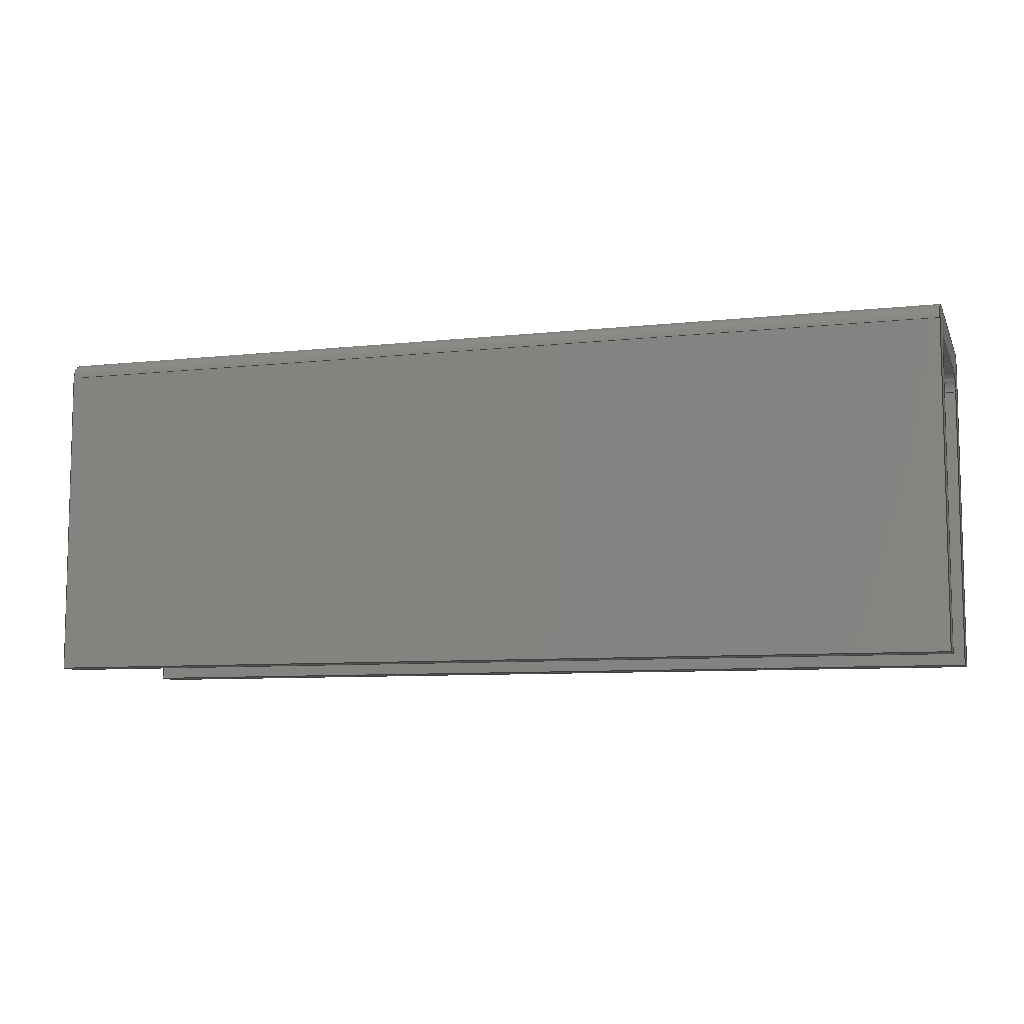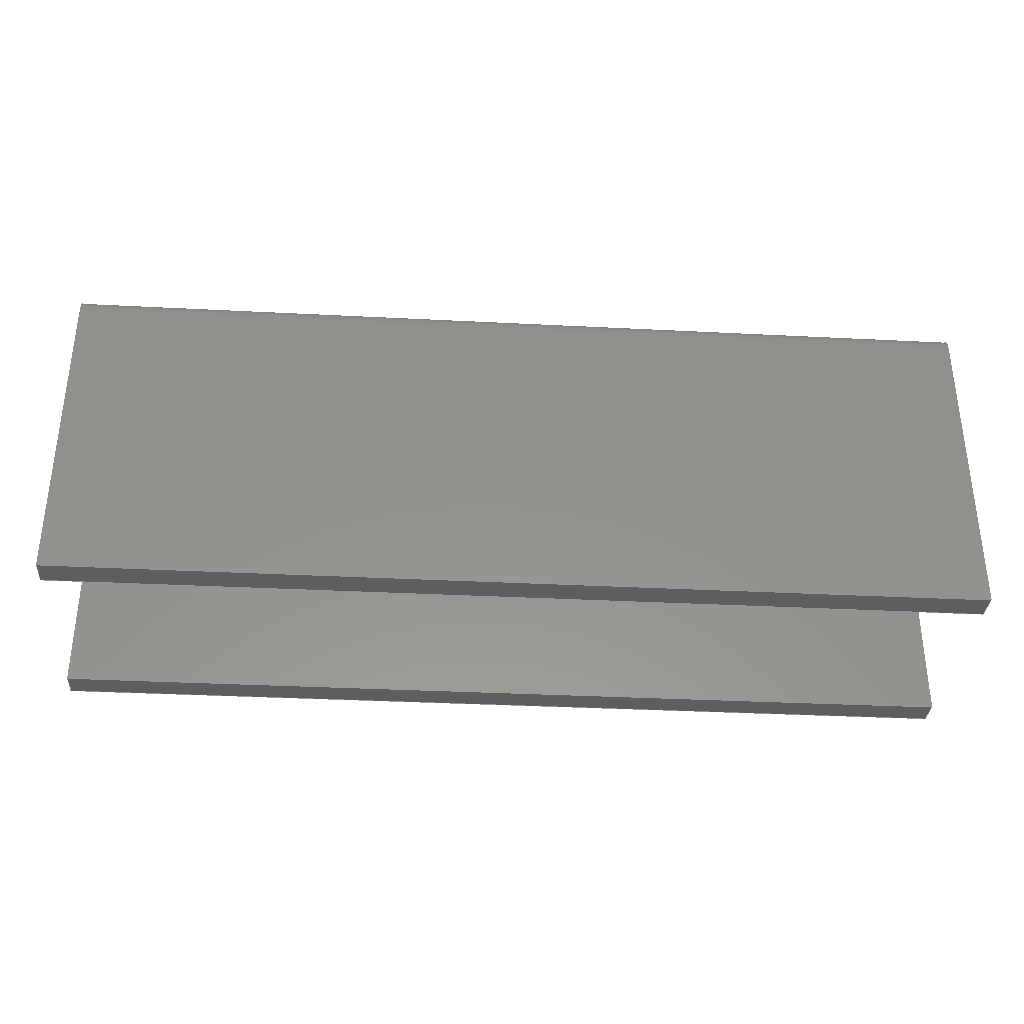
<metadata>
{"format":"step","ext":"step","renderer":"f3d","projection":"perspective","resolution":1024,"background":"white","views":[{"elev":-8.1,"azim":-163.0,"up":"+Y"},{"elev":-33.9,"azim":-4.0,"up":"+Y"}]}
</metadata>
<code>
ISO-10303-21;
DATA;
#1=CARTESIAN_POINT('',(-136,93,-32));
#2=DIRECTION('',(-1,0,0));
#3=DIRECTION('',(0,1,0));
#4=AXIS2_PLACEMENT_3D('',#1,#2,#3);
#5=DIRECTION('',(0,0,1));
#6=VECTOR('',#5,64);
#7=CARTESIAN_POINT('',(-136,98,-32));
#8=LINE('',#7,#6);
#9=CARTESIAN_POINT('',(-136,93,32));
#10=DIRECTION('',(-1,0,0));
#11=DIRECTION('',(0,0,1));
#12=AXIS2_PLACEMENT_3D('',#9,#10,#11);
#13=DIRECTION('',(0,-1,0));
#14=VECTOR('',#13,93);
#15=CARTESIAN_POINT('',(-136,93,37));
#16=LINE('',#15,#14);
#17=DIRECTION('',(0,0,-1));
#18=VECTOR('',#17,8);
#19=CARTESIAN_POINT('',(-136,0,37));
#20=LINE('',#19,#18);
#21=DIRECTION('',(0,1,0));
#22=VECTOR('',#21,85);
#23=CARTESIAN_POINT('',(-136,0,29));
#24=LINE('',#23,#22);
#25=DIRECTION('',(0,0,-1));
#26=VECTOR('',#25,48);
#27=CARTESIAN_POINT('',(-136,90,24));
#28=LINE('',#27,#26);
#29=DIRECTION('',(0,-1,0));
#30=VECTOR('',#29,85);
#31=CARTESIAN_POINT('',(-136,85,-29));
#32=LINE('',#31,#30);
#33=DIRECTION('',(0,0,-1));
#34=VECTOR('',#33,8);
#35=CARTESIAN_POINT('',(-136,0,-29));
#36=LINE('',#35,#34);
#37=DIRECTION('',(0,1,0));
#38=VECTOR('',#37,93);
#39=CARTESIAN_POINT('',(-136,0,-37));
#40=LINE('',#39,#38);
#41=DIRECTION('',(-1,0,0));
#42=VECTOR('',#41,272);
#43=CARTESIAN_POINT('',(136,93,-37));
#44=LINE('',#43,#42);
#45=DIRECTION('',(1,0,0));
#46=VECTOR('',#45,272);
#47=CARTESIAN_POINT('',(-136,0,-37));
#48=LINE('',#47,#46);
#49=DIRECTION('',(1,0,0));
#50=VECTOR('',#49,272);
#51=CARTESIAN_POINT('',(-136,0,-29));
#52=LINE('',#51,#50);
#53=DIRECTION('',(1,0,0));
#54=VECTOR('',#53,272);
#55=CARTESIAN_POINT('',(-136,85,-29));
#56=LINE('',#55,#54);
#57=CARTESIAN_POINT('',(-136,85,-24));
#58=DIRECTION('',(1,0,0));
#59=DIRECTION('',(0,0,-1));
#60=AXIS2_PLACEMENT_3D('',#57,#58,#59);
#61=CARTESIAN_POINT('',(136,85,-24));
#62=DIRECTION('',(-1,0,0));
#63=DIRECTION('',(0,1,0));
#64=AXIS2_PLACEMENT_3D('',#61,#62,#63);
#65=DIRECTION('',(1,0,0));
#66=VECTOR('',#65,272);
#67=CARTESIAN_POINT('',(-136,90,-24));
#68=LINE('',#67,#66);
#69=DIRECTION('',(1,0,0));
#70=VECTOR('',#69,272);
#71=CARTESIAN_POINT('',(-136,90,24));
#72=LINE('',#71,#70);
#73=CARTESIAN_POINT('',(-136,85,24));
#74=DIRECTION('',(1,0,0));
#75=DIRECTION('',(0,1,0));
#76=AXIS2_PLACEMENT_3D('',#73,#74,#75);
#77=CARTESIAN_POINT('',(136,85,24));
#78=DIRECTION('',(-1,0,0));
#79=DIRECTION('',(0,0,1));
#80=AXIS2_PLACEMENT_3D('',#77,#78,#79);
#81=DIRECTION('',(1,0,0));
#82=VECTOR('',#81,272);
#83=CARTESIAN_POINT('',(-136,85,29));
#84=LINE('',#83,#82);
#85=DIRECTION('',(1,0,0));
#86=VECTOR('',#85,272);
#87=CARTESIAN_POINT('',(-136,0,29));
#88=LINE('',#87,#86);
#89=DIRECTION('',(1,0,0));
#90=VECTOR('',#89,272);
#91=CARTESIAN_POINT('',(-136,0,37));
#92=LINE('',#91,#90);
#93=DIRECTION('',(-1,0,0));
#94=VECTOR('',#93,272);
#95=CARTESIAN_POINT('',(136,93,37));
#96=LINE('',#95,#94);
#97=DIRECTION('',(-1,0,0));
#98=VECTOR('',#97,272);
#99=CARTESIAN_POINT('',(136,98,-32));
#100=LINE('',#99,#98);
#101=DIRECTION('',(-1,0,0));
#102=VECTOR('',#101,272);
#103=CARTESIAN_POINT('',(136,98,32));
#104=LINE('',#103,#102);
#105=CARTESIAN_POINT('',(136,93,-32));
#106=DIRECTION('',(1,0,0));
#107=DIRECTION('',(0,0,-1));
#108=AXIS2_PLACEMENT_3D('',#105,#106,#107);
#109=DIRECTION('',(0,1,0));
#110=VECTOR('',#109,93);
#111=CARTESIAN_POINT('',(136,0,-37));
#112=LINE('',#111,#110);
#113=DIRECTION('',(0,0,-1));
#114=VECTOR('',#113,8);
#115=CARTESIAN_POINT('',(136,0,-29));
#116=LINE('',#115,#114);
#117=DIRECTION('',(0,-1,0));
#118=VECTOR('',#117,85);
#119=CARTESIAN_POINT('',(136,85,-29));
#120=LINE('',#119,#118);
#121=DIRECTION('',(0,0,-1));
#122=VECTOR('',#121,48);
#123=CARTESIAN_POINT('',(136,90,24));
#124=LINE('',#123,#122);
#125=DIRECTION('',(0,1,0));
#126=VECTOR('',#125,85);
#127=CARTESIAN_POINT('',(136,0,29));
#128=LINE('',#127,#126);
#129=DIRECTION('',(0,0,-1));
#130=VECTOR('',#129,8);
#131=CARTESIAN_POINT('',(136,0,37));
#132=LINE('',#131,#130);
#133=DIRECTION('',(0,-1,0));
#134=VECTOR('',#133,93);
#135=CARTESIAN_POINT('',(136,93,37));
#136=LINE('',#135,#134);
#137=CARTESIAN_POINT('',(136,93,32));
#138=DIRECTION('',(1,0,0));
#139=DIRECTION('',(0,1,0));
#140=AXIS2_PLACEMENT_3D('',#137,#138,#139);
#141=DIRECTION('',(0,0,1));
#142=VECTOR('',#141,64);
#143=CARTESIAN_POINT('',(136,98,-32));
#144=LINE('',#143,#142);
#145=CARTESIAN_POINT('',(-136,0,37));
#146=CARTESIAN_POINT('',(-136,0,29));
#147=VERTEX_POINT('',#145);
#148=VERTEX_POINT('',#146);
#149=CARTESIAN_POINT('',(-136,0,-29));
#150=CARTESIAN_POINT('',(-136,0,-37));
#151=VERTEX_POINT('',#149);
#152=VERTEX_POINT('',#150);
#153=CARTESIAN_POINT('',(136,0,37));
#154=CARTESIAN_POINT('',(136,0,29));
#155=VERTEX_POINT('',#153);
#156=VERTEX_POINT('',#154);
#157=CARTESIAN_POINT('',(136,0,-29));
#158=CARTESIAN_POINT('',(136,0,-37));
#159=VERTEX_POINT('',#157);
#160=VERTEX_POINT('',#158);
#161=CARTESIAN_POINT('',(-136,85,-29));
#162=CARTESIAN_POINT('',(136,85,-29));
#163=VERTEX_POINT('',#161);
#164=VERTEX_POINT('',#162);
#165=CARTESIAN_POINT('',(-136,90,-24));
#166=CARTESIAN_POINT('',(136,90,-24));
#167=VERTEX_POINT('',#165);
#168=VERTEX_POINT('',#166);
#169=CARTESIAN_POINT('',(-136,90,24));
#170=CARTESIAN_POINT('',(136,90,24));
#171=VERTEX_POINT('',#169);
#172=VERTEX_POINT('',#170);
#173=CARTESIAN_POINT('',(-136,85,29));
#174=CARTESIAN_POINT('',(136,85,29));
#175=VERTEX_POINT('',#173);
#176=VERTEX_POINT('',#174);
#177=CARTESIAN_POINT('',(-136,98,-32));
#178=CARTESIAN_POINT('',(-136,93,-37));
#179=VERTEX_POINT('',#177);
#180=VERTEX_POINT('',#178);
#181=CARTESIAN_POINT('',(136,93,-37));
#182=VERTEX_POINT('',#181);
#183=CARTESIAN_POINT('',(136,98,-32));
#184=VERTEX_POINT('',#183);
#185=CARTESIAN_POINT('',(-136,93,37));
#186=CARTESIAN_POINT('',(-136,98,32));
#187=VERTEX_POINT('',#185);
#188=VERTEX_POINT('',#186);
#189=CARTESIAN_POINT('',(136,98,32));
#190=VERTEX_POINT('',#189);
#191=CARTESIAN_POINT('',(136,93,37));
#192=VERTEX_POINT('',#191);
#193=CARTESIAN_POINT('',(-136,0,0));
#194=DIRECTION('',(1,0,0));
#195=DIRECTION('',(0,-1,0));
#196=AXIS2_PLACEMENT_3D('',#193,#194,#195);
#197=PLANE('',#196);
#198=ORIENTED_EDGE('',*,*,#427,.F.);
#199=ORIENTED_EDGE('',*,*,#428,.T.);
#200=ORIENTED_EDGE('',*,*,#429,.F.);
#201=ORIENTED_EDGE('',*,*,#430,.T.);
#202=ORIENTED_EDGE('',*,*,#431,.T.);
#203=ORIENTED_EDGE('',*,*,#432,.T.);
#204=ORIENTED_EDGE('',*,*,#433,.F.);
#205=ORIENTED_EDGE('',*,*,#434,.T.);
#206=ORIENTED_EDGE('',*,*,#435,.F.);
#207=ORIENTED_EDGE('',*,*,#436,.T.);
#208=ORIENTED_EDGE('',*,*,#437,.T.);
#209=ORIENTED_EDGE('',*,*,#438,.T.);
#210=EDGE_LOOP('',(#198,#199,#200,#201,#202,#203,#204,#205,#206,#207,#208,
#209));
#211=FACE_OUTER_BOUND('',#210,.F.);
#212=ADVANCED_FACE('',(#211),#197,.F.);
#213=CARTESIAN_POINT('',(490.6,93,-32));
#214=DIRECTION('',(-1,0,0));
#215=DIRECTION('',(0,1,0));
#216=AXIS2_PLACEMENT_3D('',#213,#214,#215);
#217=CYLINDRICAL_SURFACE('',#216,5);
#218=ORIENTED_EDGE('',*,*,#427,.T.);
#219=ORIENTED_EDGE('',*,*,#439,.F.);
#220=ORIENTED_EDGE('',*,*,#440,.T.);
#221=ORIENTED_EDGE('',*,*,#441,.T.);
#222=EDGE_LOOP('',(#218,#219,#220,#221));
#223=FACE_OUTER_BOUND('',#222,.F.);
#224=ADVANCED_FACE('',(#223),#217,.T.);
#225=CARTESIAN_POINT('',(-136,0,-37));
#226=DIRECTION('',(0,0,-1));
#227=DIRECTION('',(0,1,0));
#228=AXIS2_PLACEMENT_3D('',#225,#226,#227);
#229=PLANE('',#228);
#230=ORIENTED_EDGE('',*,*,#439,.T.);
#231=ORIENTED_EDGE('',*,*,#438,.F.);
#232=ORIENTED_EDGE('',*,*,#442,.T.);
#233=ORIENTED_EDGE('',*,*,#443,.T.);
#234=EDGE_LOOP('',(#230,#231,#232,#233));
#235=FACE_OUTER_BOUND('',#234,.F.);
#236=ADVANCED_FACE('',(#235),#229,.T.);
#237=CARTESIAN_POINT('',(-136,0,-29));
#238=DIRECTION('',(0,-1,0));
#239=DIRECTION('',(0,0,-1));
#240=AXIS2_PLACEMENT_3D('',#237,#238,#239);
#241=PLANE('',#240);
#242=ORIENTED_EDGE('',*,*,#437,.F.);
#243=ORIENTED_EDGE('',*,*,#444,.T.);
#244=ORIENTED_EDGE('',*,*,#445,.T.);
#245=ORIENTED_EDGE('',*,*,#442,.F.);
#246=EDGE_LOOP('',(#242,#243,#244,#245));
#247=FACE_OUTER_BOUND('',#246,.F.);
#248=ADVANCED_FACE('',(#247),#241,.T.);
#249=CARTESIAN_POINT('',(-136,90,-29));
#250=DIRECTION('',(0,0,1));
#251=DIRECTION('',(0,-1,0));
#252=AXIS2_PLACEMENT_3D('',#249,#250,#251);
#253=PLANE('',#252);
#254=ORIENTED_EDGE('',*,*,#446,.T.);
#255=ORIENTED_EDGE('',*,*,#447,.T.);
#256=ORIENTED_EDGE('',*,*,#444,.F.);
#257=ORIENTED_EDGE('',*,*,#436,.F.);
#258=EDGE_LOOP('',(#254,#255,#256,#257));
#259=FACE_OUTER_BOUND('',#258,.F.);
#260=ADVANCED_FACE('',(#259),#253,.T.);
#261=CARTESIAN_POINT('',(-490.6,85,-24));
#262=DIRECTION('',(1,0,0));
#263=DIRECTION('',(0,0,-1));
#264=AXIS2_PLACEMENT_3D('',#261,#262,#263);
#265=CYLINDRICAL_SURFACE('',#264,5);
#266=ORIENTED_EDGE('',*,*,#446,.F.);
#267=ORIENTED_EDGE('',*,*,#435,.T.);
#268=ORIENTED_EDGE('',*,*,#448,.T.);
#269=ORIENTED_EDGE('',*,*,#449,.T.);
#270=EDGE_LOOP('',(#266,#267,#268,#269));
#271=FACE_OUTER_BOUND('',#270,.F.);
#272=ADVANCED_FACE('',(#271),#265,.F.);
#273=CARTESIAN_POINT('',(-136,90,29));
#274=DIRECTION('',(0,-1,0));
#275=DIRECTION('',(0,0,-1));
#276=AXIS2_PLACEMENT_3D('',#273,#274,#275);
#277=PLANE('',#276);
#278=ORIENTED_EDGE('',*,*,#448,.F.);
#279=ORIENTED_EDGE('',*,*,#434,.F.);
#280=ORIENTED_EDGE('',*,*,#450,.T.);
#281=ORIENTED_EDGE('',*,*,#451,.T.);
#282=EDGE_LOOP('',(#278,#279,#280,#281));
#283=FACE_OUTER_BOUND('',#282,.F.);
#284=ADVANCED_FACE('',(#283),#277,.T.);
#285=CARTESIAN_POINT('',(-490.6,85,24));
#286=DIRECTION('',(1,0,0));
#287=DIRECTION('',(0,1,0));
#288=AXIS2_PLACEMENT_3D('',#285,#286,#287);
#289=CYLINDRICAL_SURFACE('',#288,5);
#290=ORIENTED_EDGE('',*,*,#450,.F.);
#291=ORIENTED_EDGE('',*,*,#433,.T.);
#292=ORIENTED_EDGE('',*,*,#452,.T.);
#293=ORIENTED_EDGE('',*,*,#453,.T.);
#294=EDGE_LOOP('',(#290,#291,#292,#293));
#295=FACE_OUTER_BOUND('',#294,.F.);
#296=ADVANCED_FACE('',(#295),#289,.F.);
#297=CARTESIAN_POINT('',(-136,0,29));
#298=DIRECTION('',(0,0,-1));
#299=DIRECTION('',(0,1,0));
#300=AXIS2_PLACEMENT_3D('',#297,#298,#299);
#301=PLANE('',#300);
#302=ORIENTED_EDGE('',*,*,#452,.F.);
#303=ORIENTED_EDGE('',*,*,#432,.F.);
#304=ORIENTED_EDGE('',*,*,#454,.T.);
#305=ORIENTED_EDGE('',*,*,#455,.T.);
#306=EDGE_LOOP('',(#302,#303,#304,#305));
#307=FACE_OUTER_BOUND('',#306,.F.);
#308=ADVANCED_FACE('',(#307),#301,.T.);
#309=CARTESIAN_POINT('',(-136,0,37));
#310=DIRECTION('',(0,-1,0));
#311=DIRECTION('',(0,0,-1));
#312=AXIS2_PLACEMENT_3D('',#309,#310,#311);
#313=PLANE('',#312);
#314=ORIENTED_EDGE('',*,*,#431,.F.);
#315=ORIENTED_EDGE('',*,*,#456,.T.);
#316=ORIENTED_EDGE('',*,*,#457,.T.);
#317=ORIENTED_EDGE('',*,*,#454,.F.);
#318=EDGE_LOOP('',(#314,#315,#316,#317));
#319=FACE_OUTER_BOUND('',#318,.F.);
#320=ADVANCED_FACE('',(#319),#313,.T.);
#321=CARTESIAN_POINT('',(-136,98,37));
#322=DIRECTION('',(0,0,1));
#323=DIRECTION('',(0,-1,0));
#324=AXIS2_PLACEMENT_3D('',#321,#322,#323);
#325=PLANE('',#324);
#326=ORIENTED_EDGE('',*,*,#458,.F.);
#327=ORIENTED_EDGE('',*,*,#459,.T.);
#328=ORIENTED_EDGE('',*,*,#456,.F.);
#329=ORIENTED_EDGE('',*,*,#430,.F.);
#330=EDGE_LOOP('',(#326,#327,#328,#329));
#331=FACE_OUTER_BOUND('',#330,.F.);
#332=ADVANCED_FACE('',(#331),#325,.T.);
#333=CARTESIAN_POINT('',(490.6,93,32));
#334=DIRECTION('',(-1,0,0));
#335=DIRECTION('',(0,0,1));
#336=AXIS2_PLACEMENT_3D('',#333,#334,#335);
#337=CYLINDRICAL_SURFACE('',#336,5);
#338=ORIENTED_EDGE('',*,*,#429,.T.);
#339=ORIENTED_EDGE('',*,*,#460,.F.);
#340=ORIENTED_EDGE('',*,*,#461,.T.);
#341=ORIENTED_EDGE('',*,*,#458,.T.);
#342=EDGE_LOOP('',(#338,#339,#340,#341));
#343=FACE_OUTER_BOUND('',#342,.F.);
#344=ADVANCED_FACE('',(#343),#337,.T.);
#345=CARTESIAN_POINT('',(-136,98,-37));
#346=DIRECTION('',(0,1,0));
#347=DIRECTION('',(0,0,1));
#348=AXIS2_PLACEMENT_3D('',#345,#346,#347);
#349=PLANE('',#348);
#350=ORIENTED_EDGE('',*,*,#441,.F.);
#351=ORIENTED_EDGE('',*,*,#462,.T.);
#352=ORIENTED_EDGE('',*,*,#460,.T.);
#353=ORIENTED_EDGE('',*,*,#428,.F.);
#354=EDGE_LOOP('',(#350,#351,#352,#353));
#355=FACE_OUTER_BOUND('',#354,.F.);
#356=ADVANCED_FACE('',(#355),#349,.T.);
#357=CARTESIAN_POINT('',(136,0,0));
#358=DIRECTION('',(1,0,0));
#359=DIRECTION('',(0,-1,0));
#360=AXIS2_PLACEMENT_3D('',#357,#358,#359);
#361=PLANE('',#360);
#362=ORIENTED_EDGE('',*,*,#440,.F.);
#363=ORIENTED_EDGE('',*,*,#443,.F.);
#364=ORIENTED_EDGE('',*,*,#445,.F.);
#365=ORIENTED_EDGE('',*,*,#447,.F.);
#366=ORIENTED_EDGE('',*,*,#449,.F.);
#367=ORIENTED_EDGE('',*,*,#451,.F.);
#368=ORIENTED_EDGE('',*,*,#453,.F.);
#369=ORIENTED_EDGE('',*,*,#455,.F.);
#370=ORIENTED_EDGE('',*,*,#457,.F.);
#371=ORIENTED_EDGE('',*,*,#459,.F.);
#372=ORIENTED_EDGE('',*,*,#461,.F.);
#373=ORIENTED_EDGE('',*,*,#462,.F.);
#374=EDGE_LOOP('',(#362,#363,#364,#365,#366,#367,#368,#369,#370,#371,#372,
#373));
#375=FACE_OUTER_BOUND('',#374,.F.);
#376=ADVANCED_FACE('',(#375),#361,.T.);
#377=DIMENSIONAL_EXPONENTS(0,0,0,0,0,0,0);
#378=PLANE_ANGLE_MEASURE_WITH_UNIT(PLANE_ANGLE_MEASURE(0.01745),#466);
#379=(CONVERSION_BASED_UNIT('DEGREE',#378)NAMED_UNIT(*)PLANE_ANGLE_UNIT());
#380=UNCERTAINTY_MEASURE_WITH_UNIT(LENGTH_MEASURE(0.02984),#465,
'closure',
'Maximum model space distance between geometric entities at asserted connectivities');
#381=(GEOMETRIC_REPRESENTATION_CONTEXT(3)GLOBAL_UNCERTAINTY_ASSIGNED_CONTEXT((
#380))GLOBAL_UNIT_ASSIGNED_CONTEXT((#465,#379,#467))REPRESENTATION_CONTEXT
('ID1','3'));
#382=APPLICATION_CONTEXT(
'CONFIGURATION CONTROLLED 3D DESIGNS OF MECHANICAL PARTS AND ASSEMBLIES');
#383=APPLICATION_PROTOCOL_DEFINITION('international standard',
'config_control_design',1994,#382);
#384=DESIGN_CONTEXT('',#382,'design');
#385=MECHANICAL_CONTEXT('',#382,'mechanical');
#386=PRODUCT('DOMEHEAD_FIN','DOMEHEAD_FIN','NOT SPECIFIED',(#385));
#387=PRODUCT_DEFINITION_FORMATION_WITH_SPECIFIED_SOURCE('1','LAST_VERSION',#386,
.MADE.);
#388=PRODUCT_CATEGORY('part','');
#389=PRODUCT_RELATED_PRODUCT_CATEGORY('detail','',(#386));
#390=PRODUCT_CATEGORY_RELATIONSHIP('','',#388,#389);
#391=SECURITY_CLASSIFICATION_LEVEL('unclassified');
#392=SECURITY_CLASSIFICATION('','',#391);
#393=CC_DESIGN_SECURITY_CLASSIFICATION(#392,(#387));
#394=APPROVAL_STATUS('approved');
#395=APPROVAL(#394,'');
#396=CC_DESIGN_APPROVAL(#395,(#392,#387,#469));
#397=CALENDAR_DATE(123,28,2);
#398=COORDINATED_UNIVERSAL_TIME_OFFSET(1,0,.AHEAD.);
#399=LOCAL_TIME(10,50,12,#398);
#400=DATE_AND_TIME(#397,#399);
#401=APPROVAL_DATE_TIME(#400,#395);
#402=DATE_TIME_ROLE('creation_date');
#403=CC_DESIGN_DATE_AND_TIME_ASSIGNMENT(#400,#402,(#469));
#404=DATE_TIME_ROLE('classification_date');
#405=CC_DESIGN_DATE_AND_TIME_ASSIGNMENT(#400,#404,(#392));
#406=PERSON('UNSPECIFIED','UNSPECIFIED',$,$,$,$);
#407=ORGANIZATION('UNSPECIFIED','UNSPECIFIED','UNSPECIFIED');
#408=PERSON_AND_ORGANIZATION(#406,#407);
#409=APPROVAL_ROLE('approver');
#410=APPROVAL_PERSON_ORGANIZATION(#408,#395,#409);
#411=PERSON_AND_ORGANIZATION_ROLE('creator');
#412=CC_DESIGN_PERSON_AND_ORGANIZATION_ASSIGNMENT(#408,#411,(#387,#469));
#413=PERSON_AND_ORGANIZATION_ROLE('design_supplier');
#414=CC_DESIGN_PERSON_AND_ORGANIZATION_ASSIGNMENT(#408,#413,(#387));
#415=PERSON_AND_ORGANIZATION_ROLE('classification_officer');
#416=CC_DESIGN_PERSON_AND_ORGANIZATION_ASSIGNMENT(#408,#415,(#392));
#417=PERSON_AND_ORGANIZATION_ROLE('design_owner');
#418=CC_DESIGN_PERSON_AND_ORGANIZATION_ASSIGNMENT(#408,#417,(#386));
#419=CIRCLE('',#4,5);
#420=CIRCLE('',#12,5);
#421=CIRCLE('',#60,5);
#422=CIRCLE('',#64,5);
#423=CIRCLE('',#76,5);
#424=CIRCLE('',#80,5);
#425=CIRCLE('',#108,5);
#426=CIRCLE('',#140,5);
#427=EDGE_CURVE('',#179,#180,#419,.T.);
#428=EDGE_CURVE('',#179,#188,#8,.T.);
#429=EDGE_CURVE('',#187,#188,#420,.T.);
#430=EDGE_CURVE('',#187,#147,#16,.T.);
#431=EDGE_CURVE('',#147,#148,#20,.T.);
#432=EDGE_CURVE('',#148,#175,#24,.T.);
#433=EDGE_CURVE('',#171,#175,#423,.T.);
#434=EDGE_CURVE('',#171,#167,#28,.T.);
#435=EDGE_CURVE('',#163,#167,#421,.T.);
#436=EDGE_CURVE('',#163,#151,#32,.T.);
#437=EDGE_CURVE('',#151,#152,#36,.T.);
#438=EDGE_CURVE('',#152,#180,#40,.T.);
#439=EDGE_CURVE('',#182,#180,#44,.T.);
#440=EDGE_CURVE('',#182,#184,#425,.T.);
#441=EDGE_CURVE('',#184,#179,#100,.T.);
#442=EDGE_CURVE('',#152,#160,#48,.T.);
#443=EDGE_CURVE('',#160,#182,#112,.T.);
#444=EDGE_CURVE('',#151,#159,#52,.T.);
#445=EDGE_CURVE('',#159,#160,#116,.T.);
#446=EDGE_CURVE('',#163,#164,#56,.T.);
#447=EDGE_CURVE('',#164,#159,#120,.T.);
#448=EDGE_CURVE('',#167,#168,#68,.T.);
#449=EDGE_CURVE('',#168,#164,#422,.T.);
#450=EDGE_CURVE('',#171,#172,#72,.T.);
#451=EDGE_CURVE('',#172,#168,#124,.T.);
#452=EDGE_CURVE('',#175,#176,#84,.T.);
#453=EDGE_CURVE('',#176,#172,#424,.T.);
#454=EDGE_CURVE('',#148,#156,#88,.T.);
#455=EDGE_CURVE('',#156,#176,#128,.T.);
#456=EDGE_CURVE('',#147,#155,#92,.T.);
#457=EDGE_CURVE('',#155,#156,#132,.T.);
#458=EDGE_CURVE('',#192,#187,#96,.T.);
#459=EDGE_CURVE('',#192,#155,#136,.T.);
#460=EDGE_CURVE('',#190,#188,#104,.T.);
#461=EDGE_CURVE('',#190,#192,#426,.T.);
#462=EDGE_CURVE('',#184,#190,#144,.T.);
#463=CLOSED_SHELL('',(#212,#224,#236,#248,#260,#272,#284,#296,#308,#320,#332,
#344,#356,#376));
#464=MANIFOLD_SOLID_BREP('',#463);
#465=(LENGTH_UNIT()NAMED_UNIT(*)SI_UNIT(.MILLI.,.METRE.));
#466=(NAMED_UNIT(*)PLANE_ANGLE_UNIT()SI_UNIT($,.RADIAN.));
#467=(NAMED_UNIT(*)SI_UNIT($,.STERADIAN.)SOLID_ANGLE_UNIT());
#468=ADVANCED_BREP_SHAPE_REPRESENTATION('',(#464),#381);
#469=PRODUCT_DEFINITION('design','',#387,#384);
#470=PRODUCT_DEFINITION_SHAPE('','SHAPE FOR DOMEHEAD_FIN.',#469);
#471=SHAPE_DEFINITION_REPRESENTATION(#470,#468);
ENDSEC;
END-ISO-10303-21;

</code>
